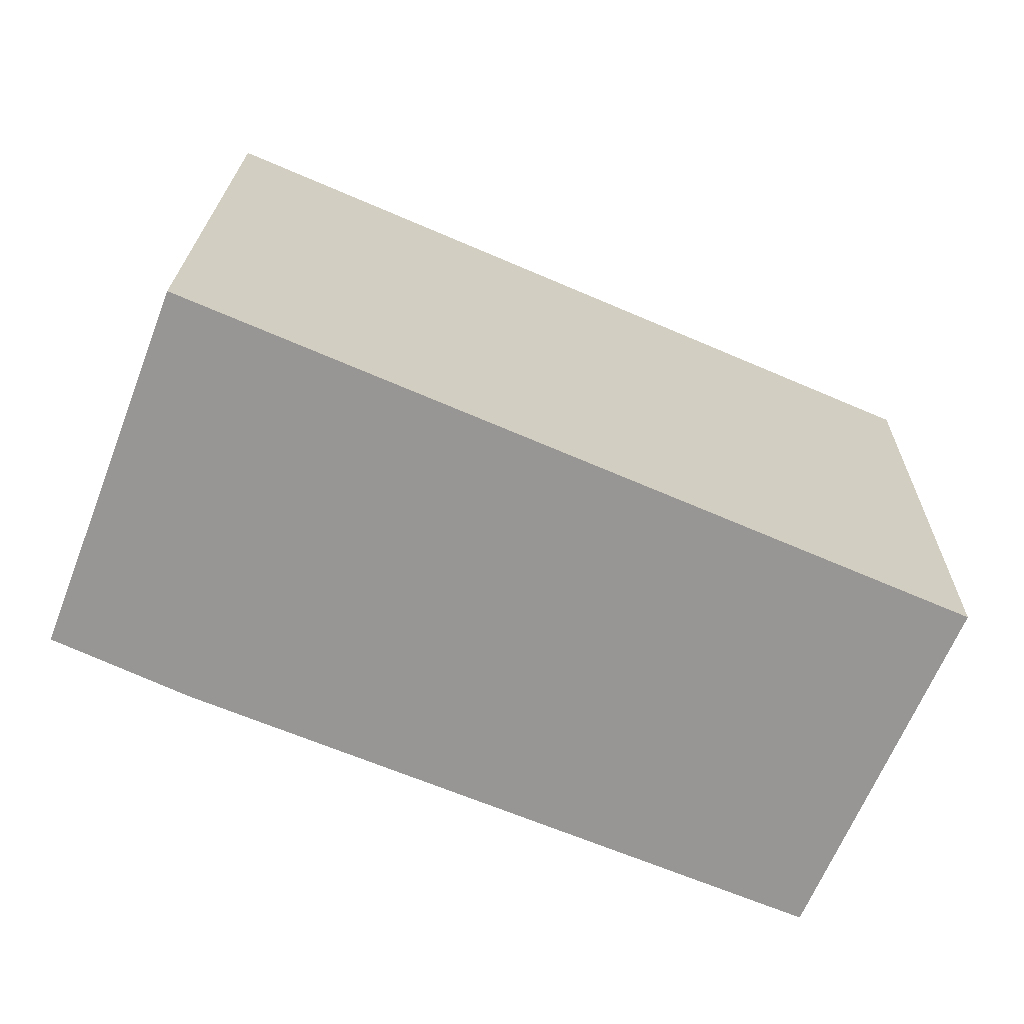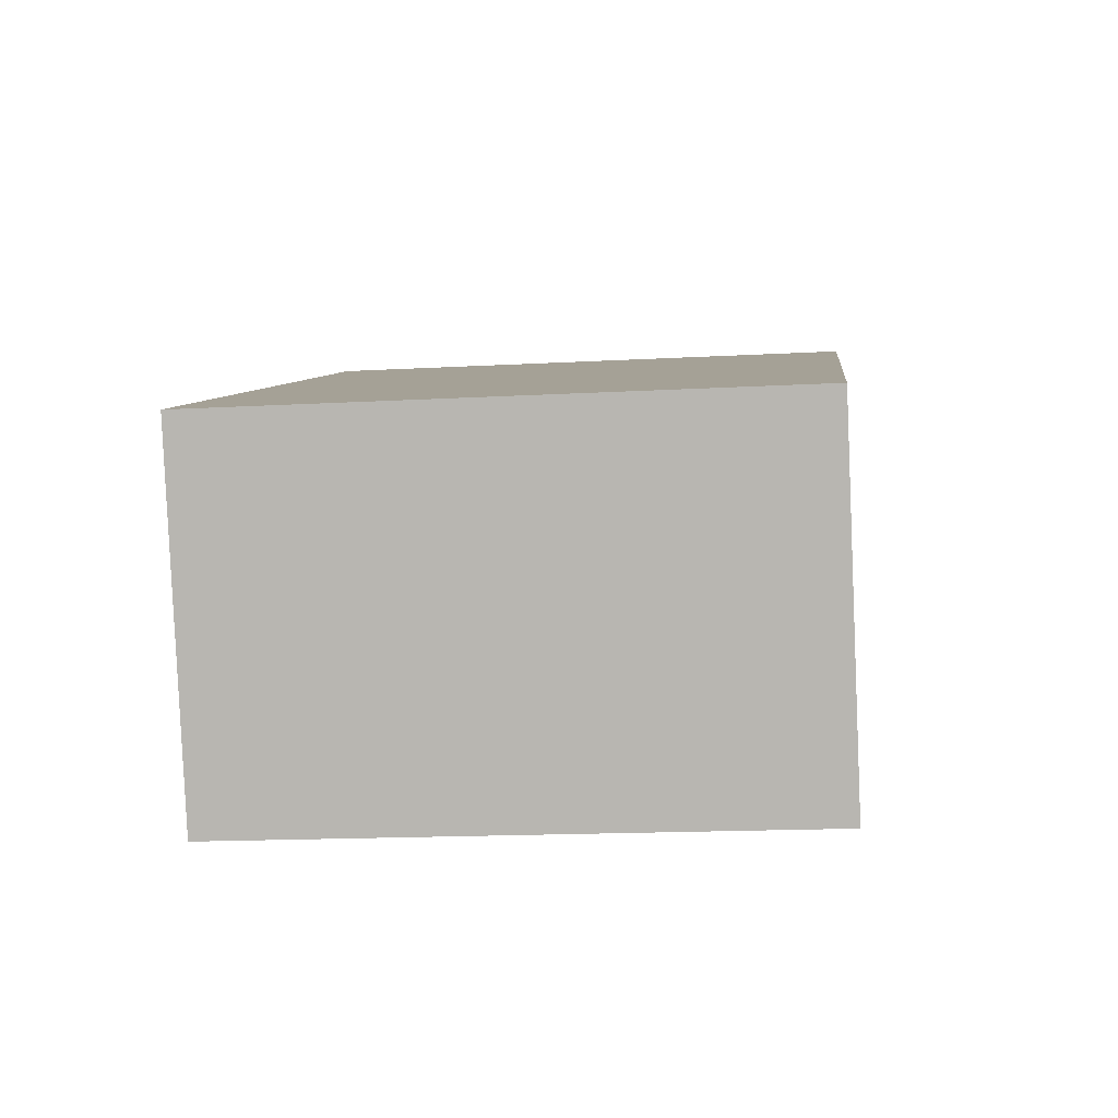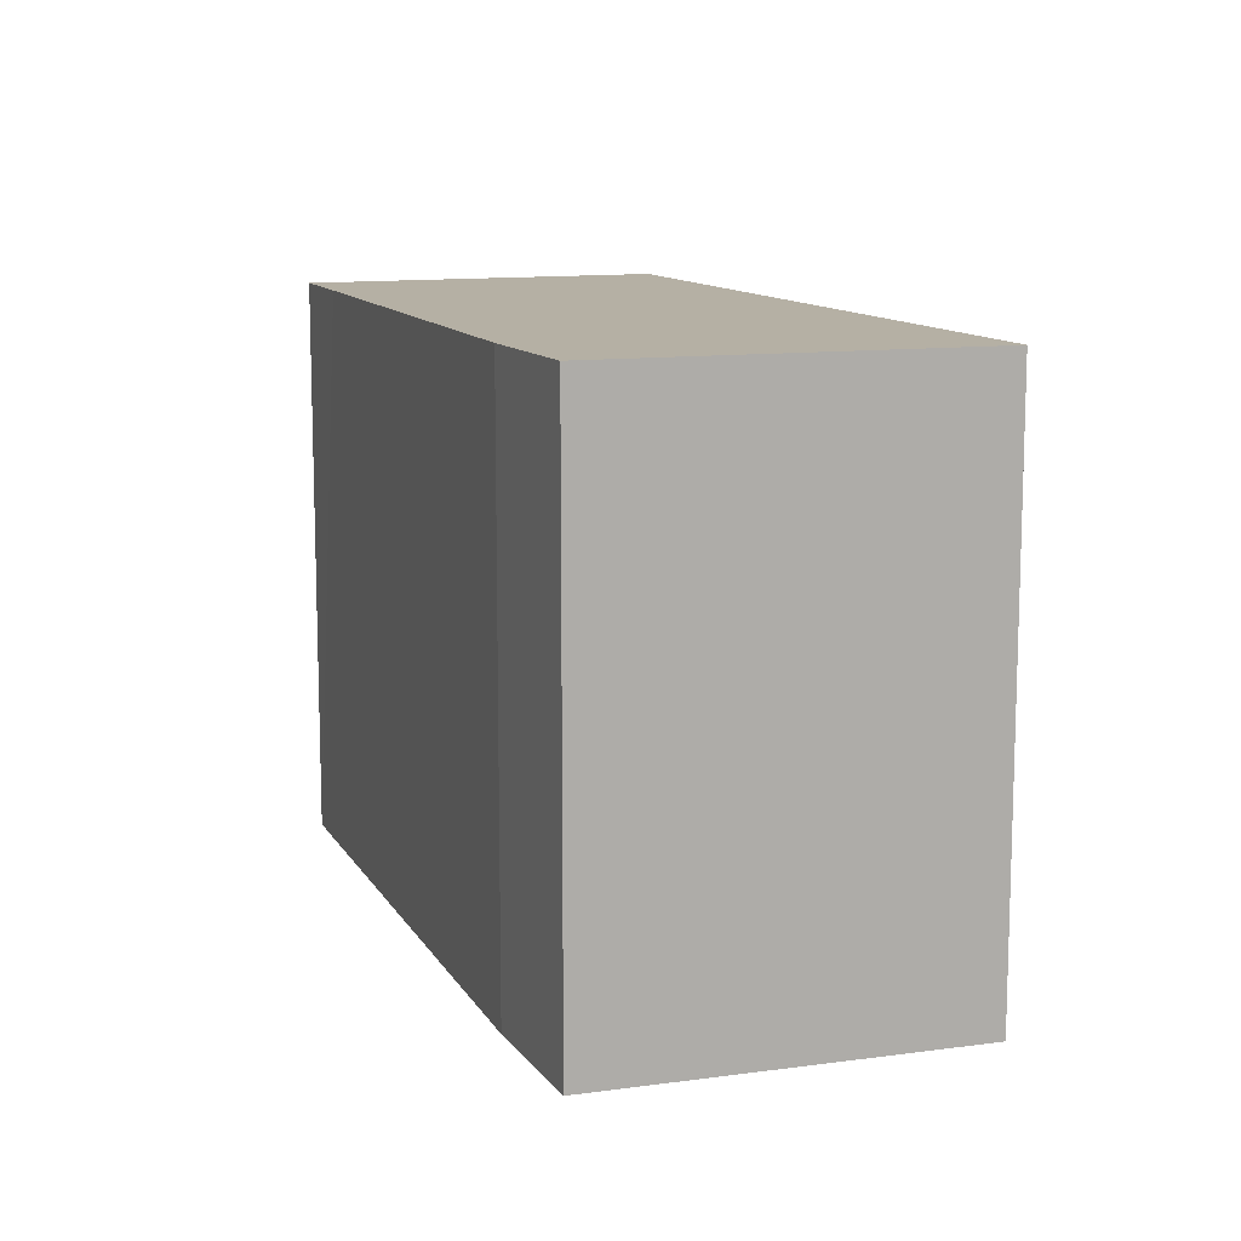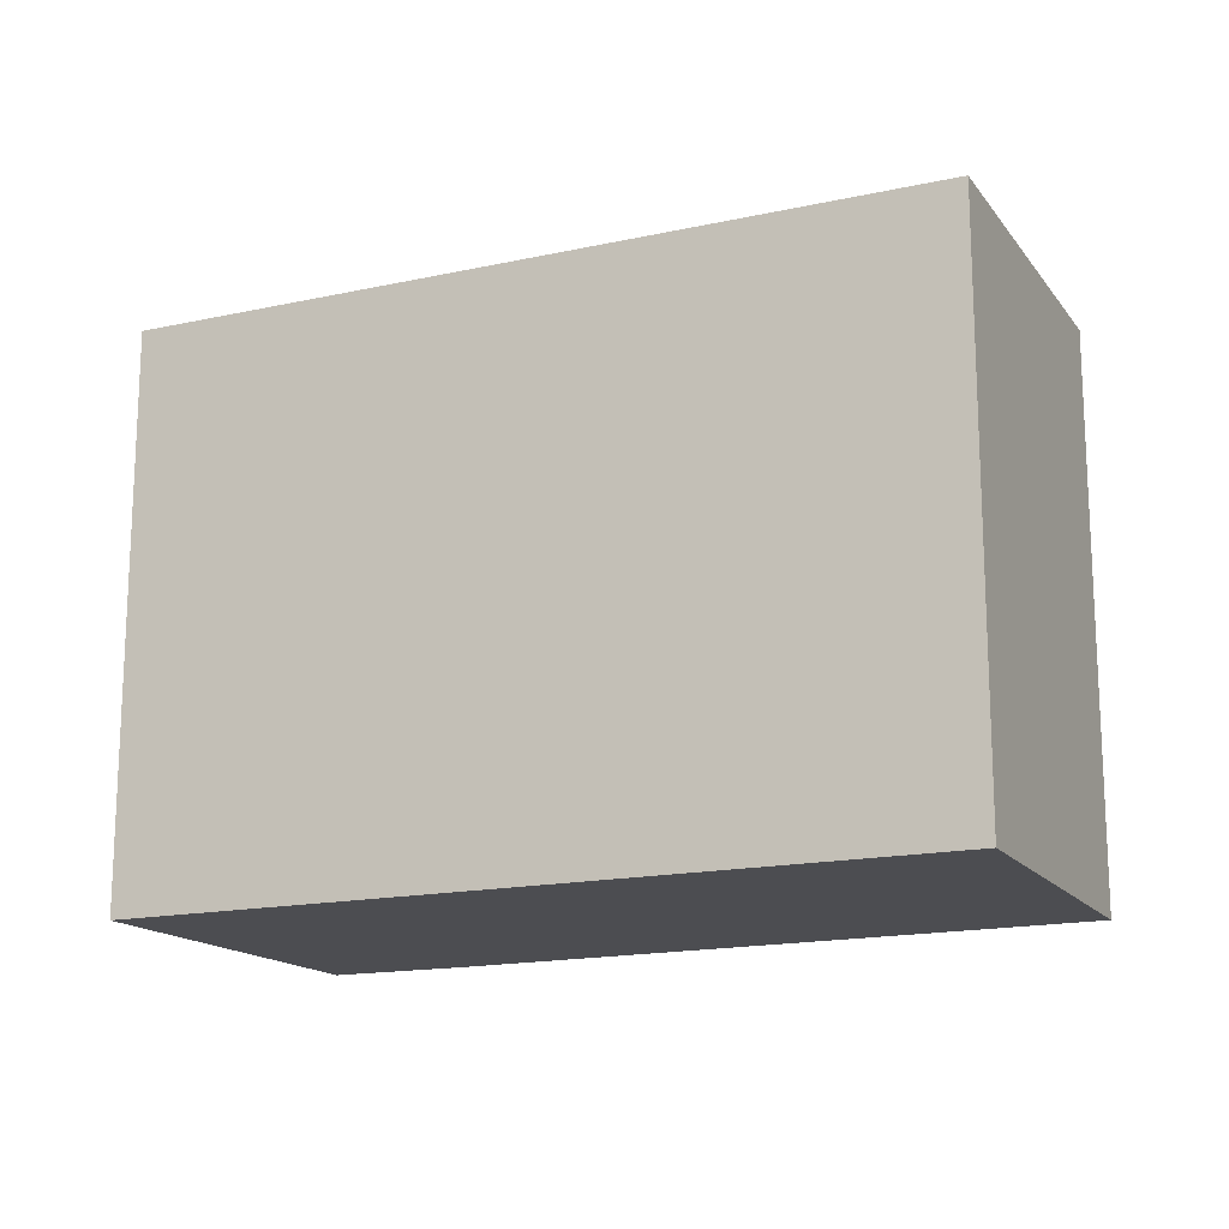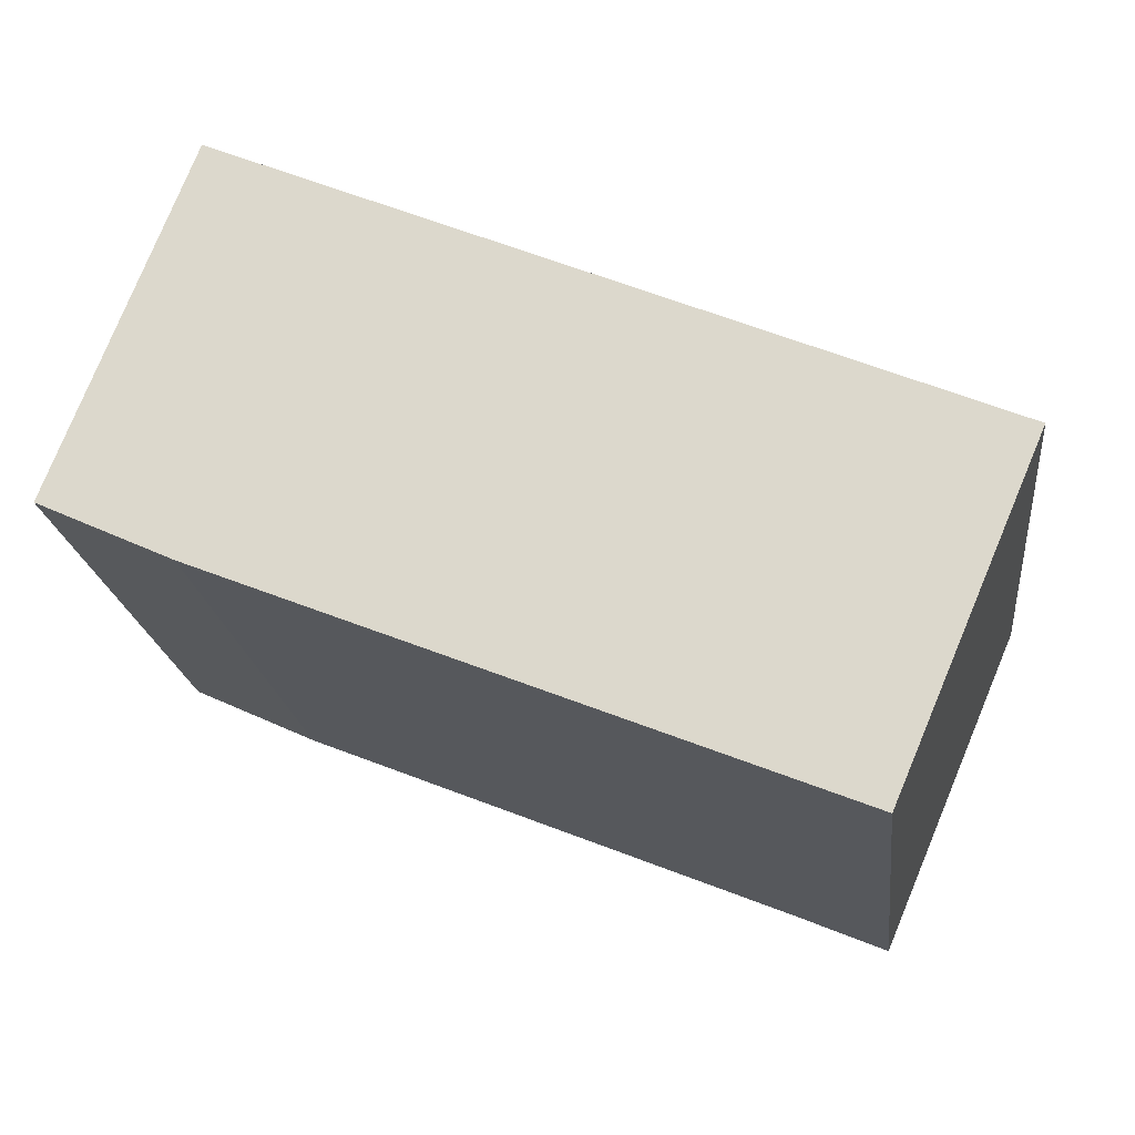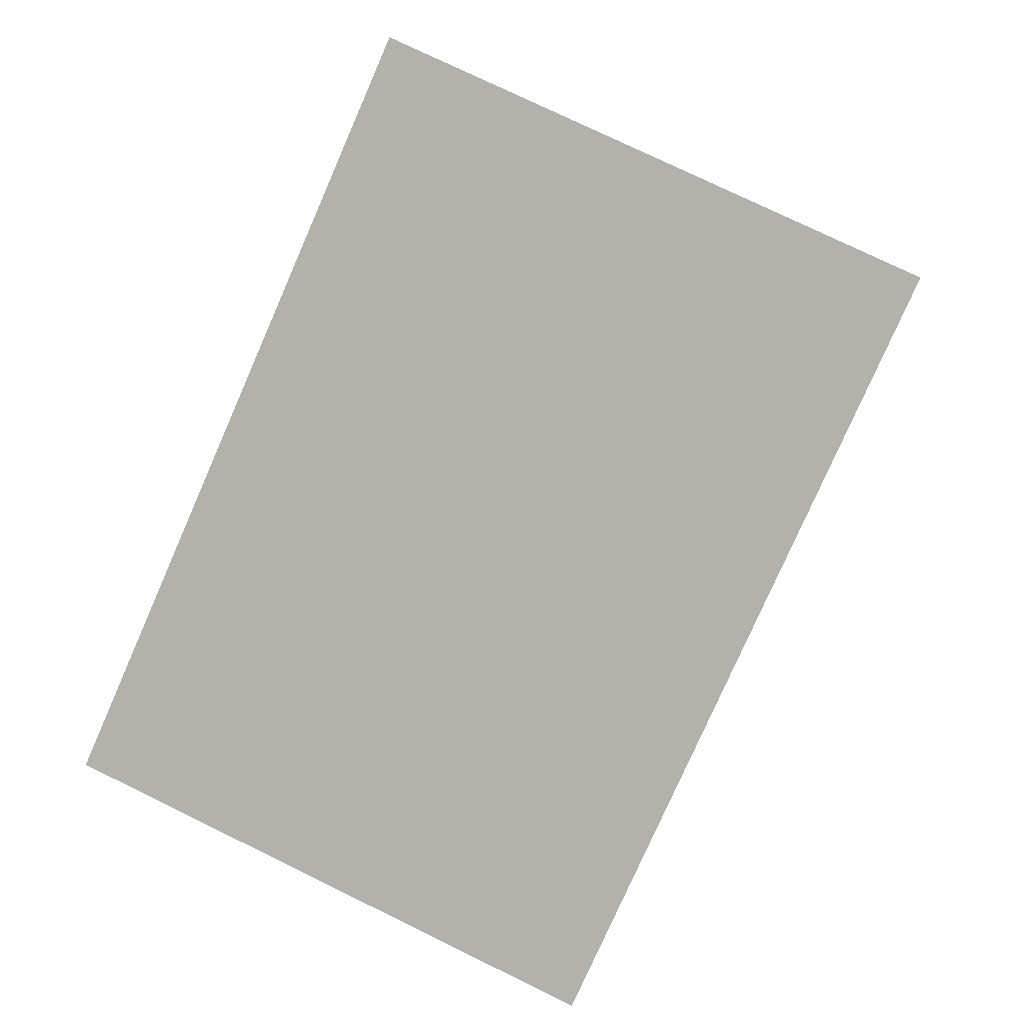
<metadata>
{"format":"obj","ext":"obj","renderer":"f3d","projection":"perspective","resolution":1024,"background":"white","views":[{"elev":21.9,"azim":1.1,"up":"+Z"},{"elev":-16.5,"azim":96.4,"up":"+Z"},{"elev":11.6,"azim":-87.3,"up":"+Y"},{"elev":-16.2,"azim":47.4,"up":"+Y"},{"elev":-20.2,"azim":6.7,"up":"+Z"},{"elev":77.1,"azim":115.9,"up":"+Z"}]}
</metadata>
<code>
v  1.627 6.878 4.267
v  1.591 6.878 -0.731
v  0 6.878 4.212e-16
v  7.843 6.878 -3.233
v  10.75 6.878 0.381
v  8.996 6.878 -3.709
v  10.75 -2.333e-17 0.381
v  8.996 2.271e-16 -3.709
v  1.591 4.476e-17 -0.731
v  7.843 1.98e-16 -3.233
v  0 0 0
v  1.627 -2.613e-16 4.267
g defaultobject
f 1 2 3
f 2 1 4
f 4 1 5
f 4 5 6
f 7 6 5
f 6 7 8
f 8 4 6
f 4 8 2
f 2 8 9
f 9 8 10
f 9 3 2
f 3 9 11
f 11 1 3
f 1 11 12
f 12 5 1
f 5 12 7
f 12 8 7
f 8 12 10
f 10 12 9
f 9 12 11

</code>
